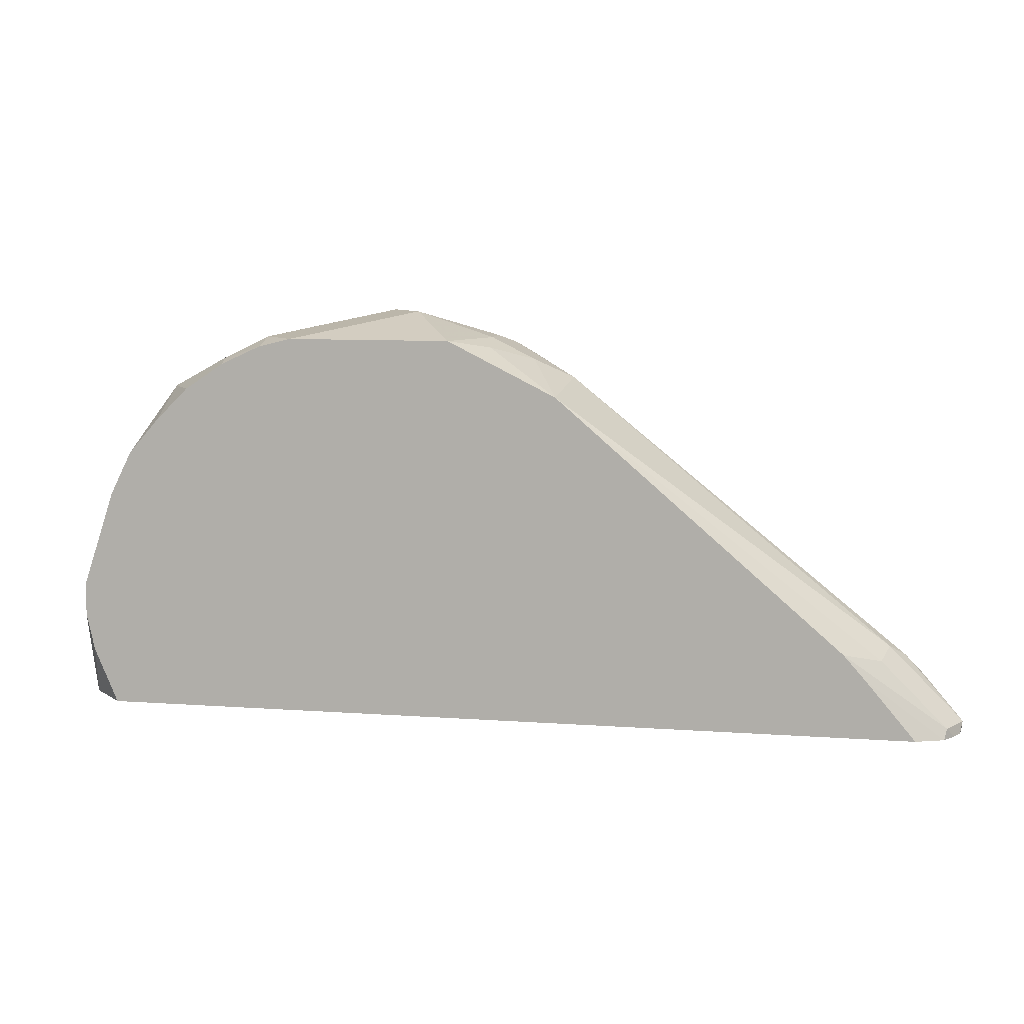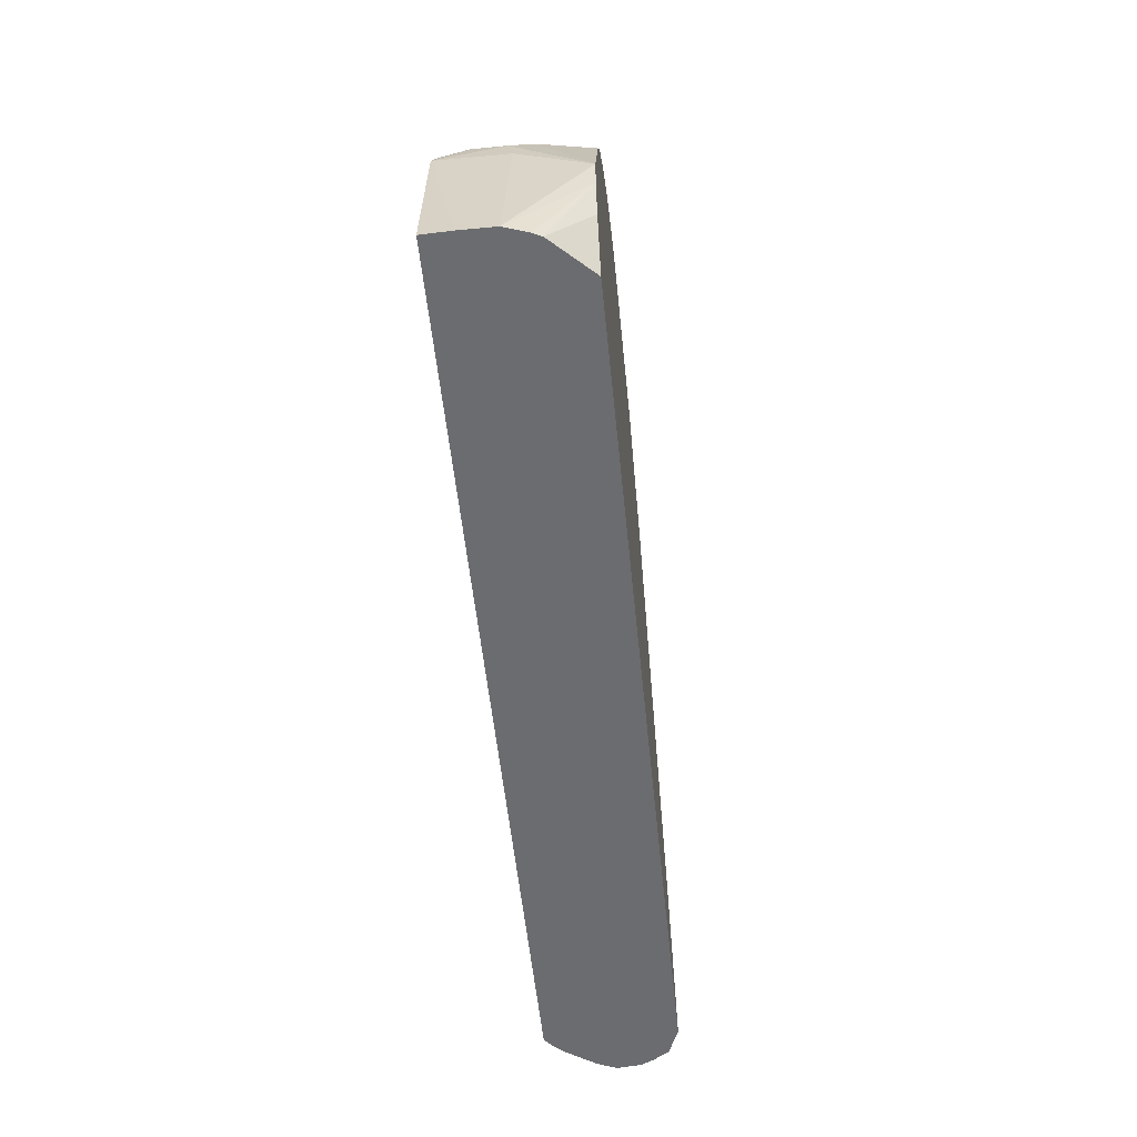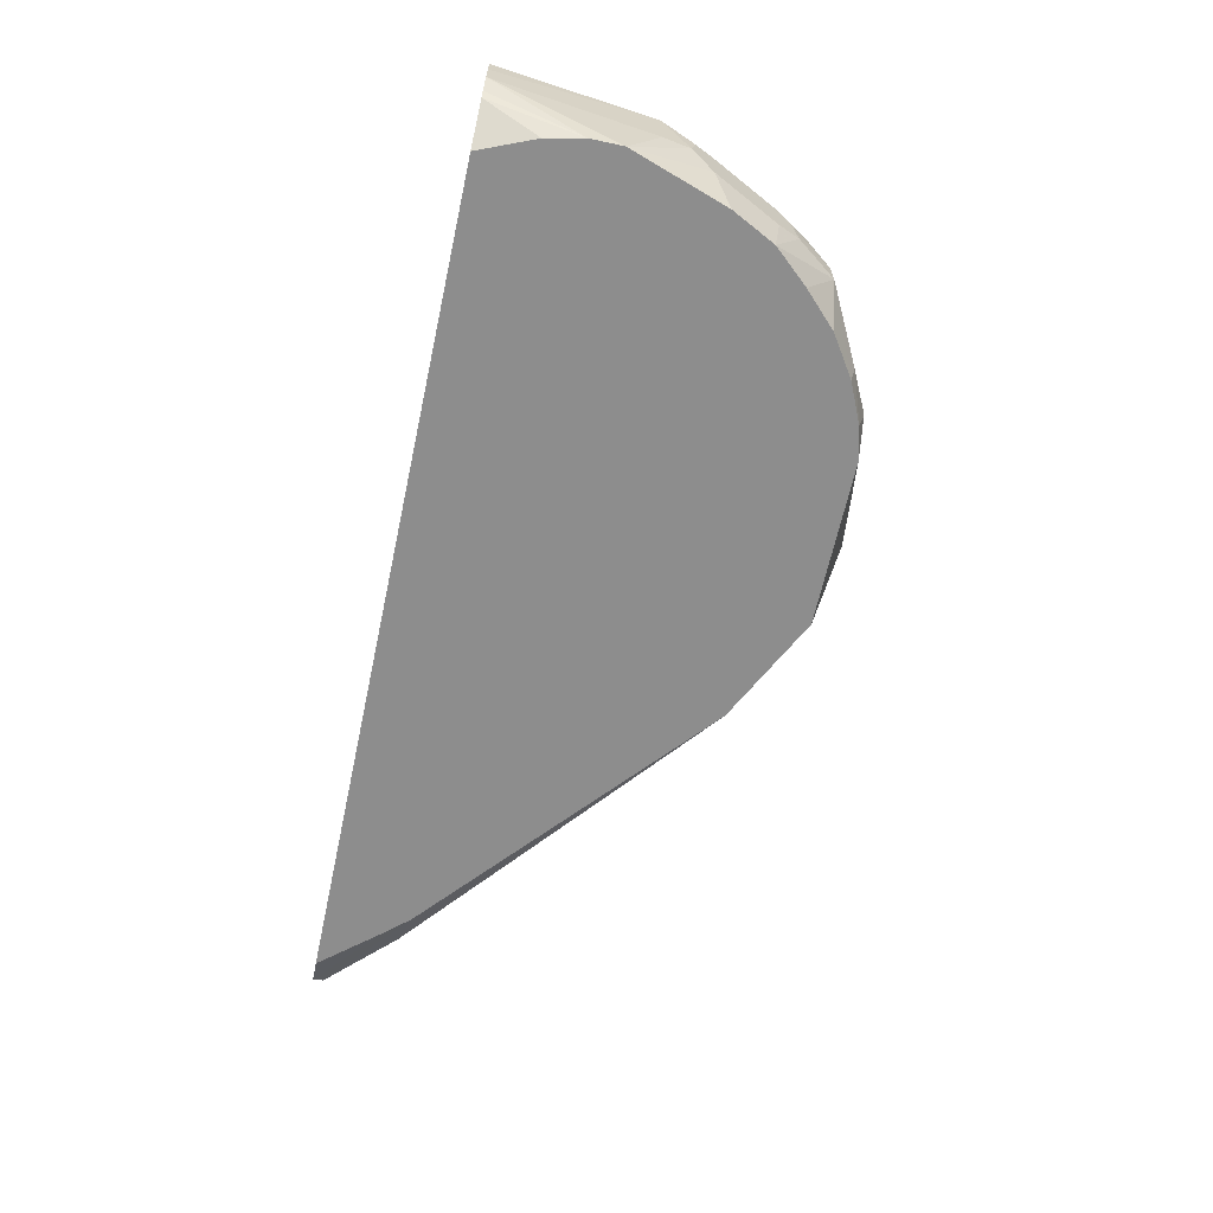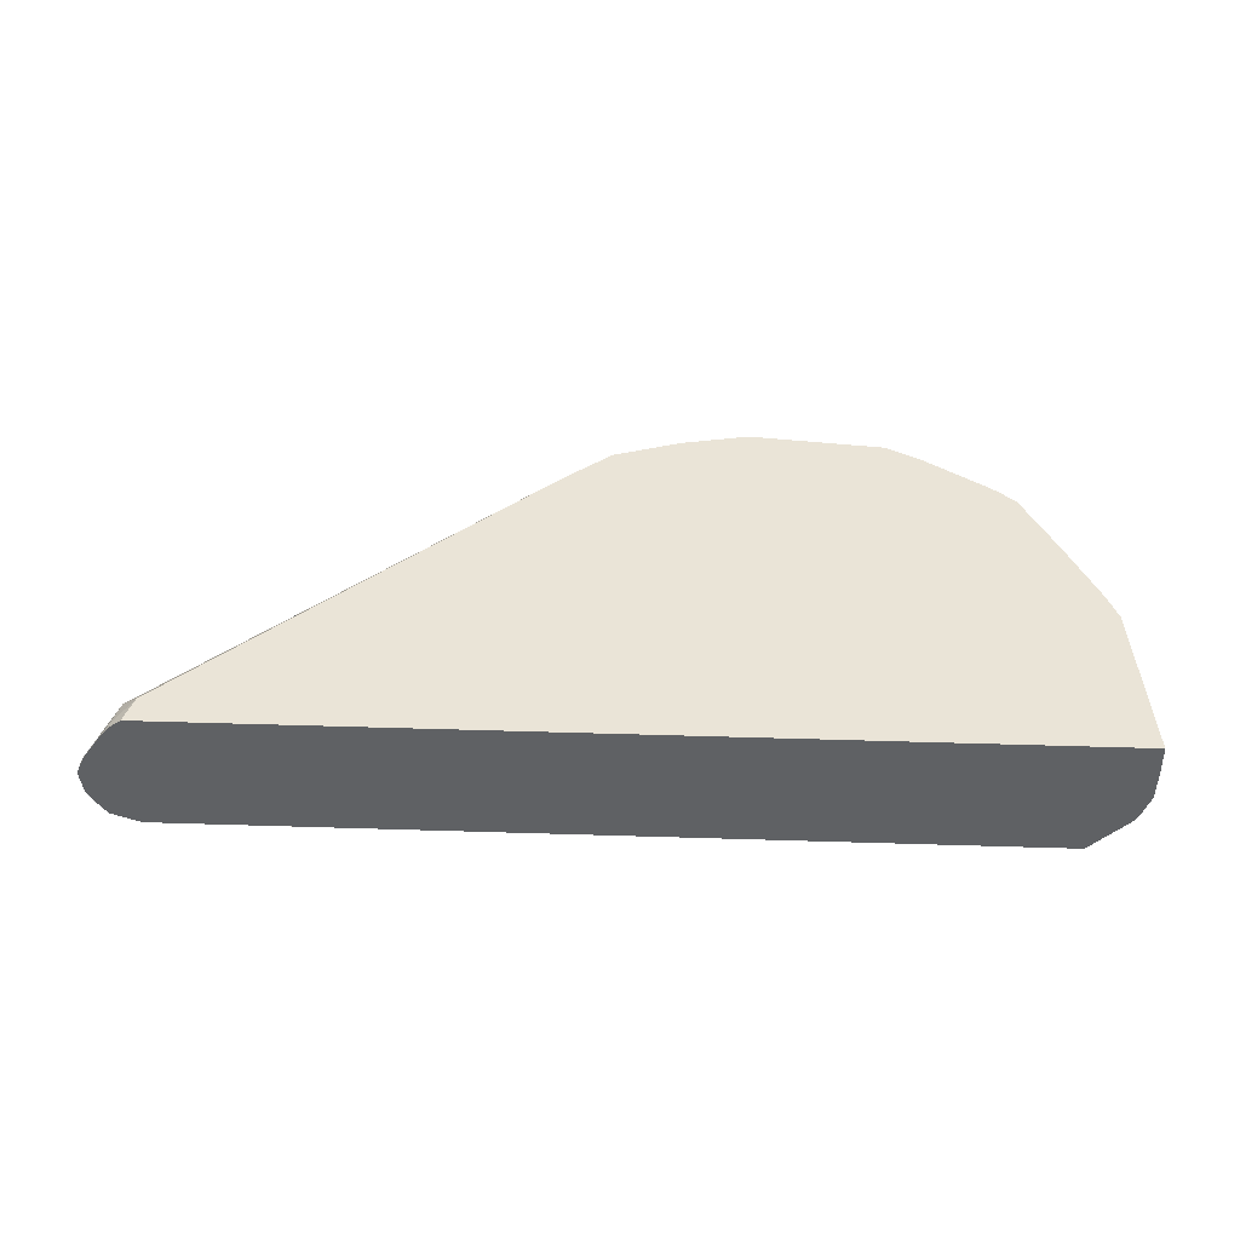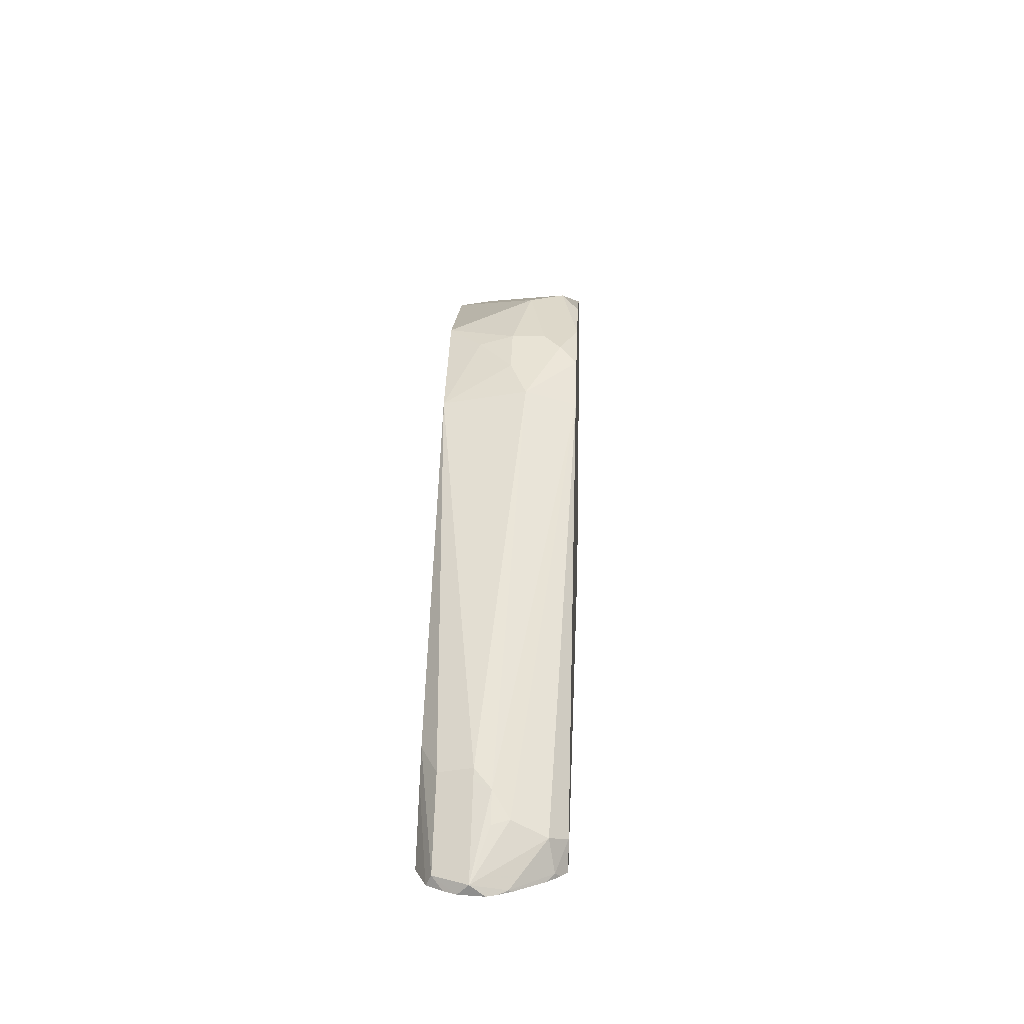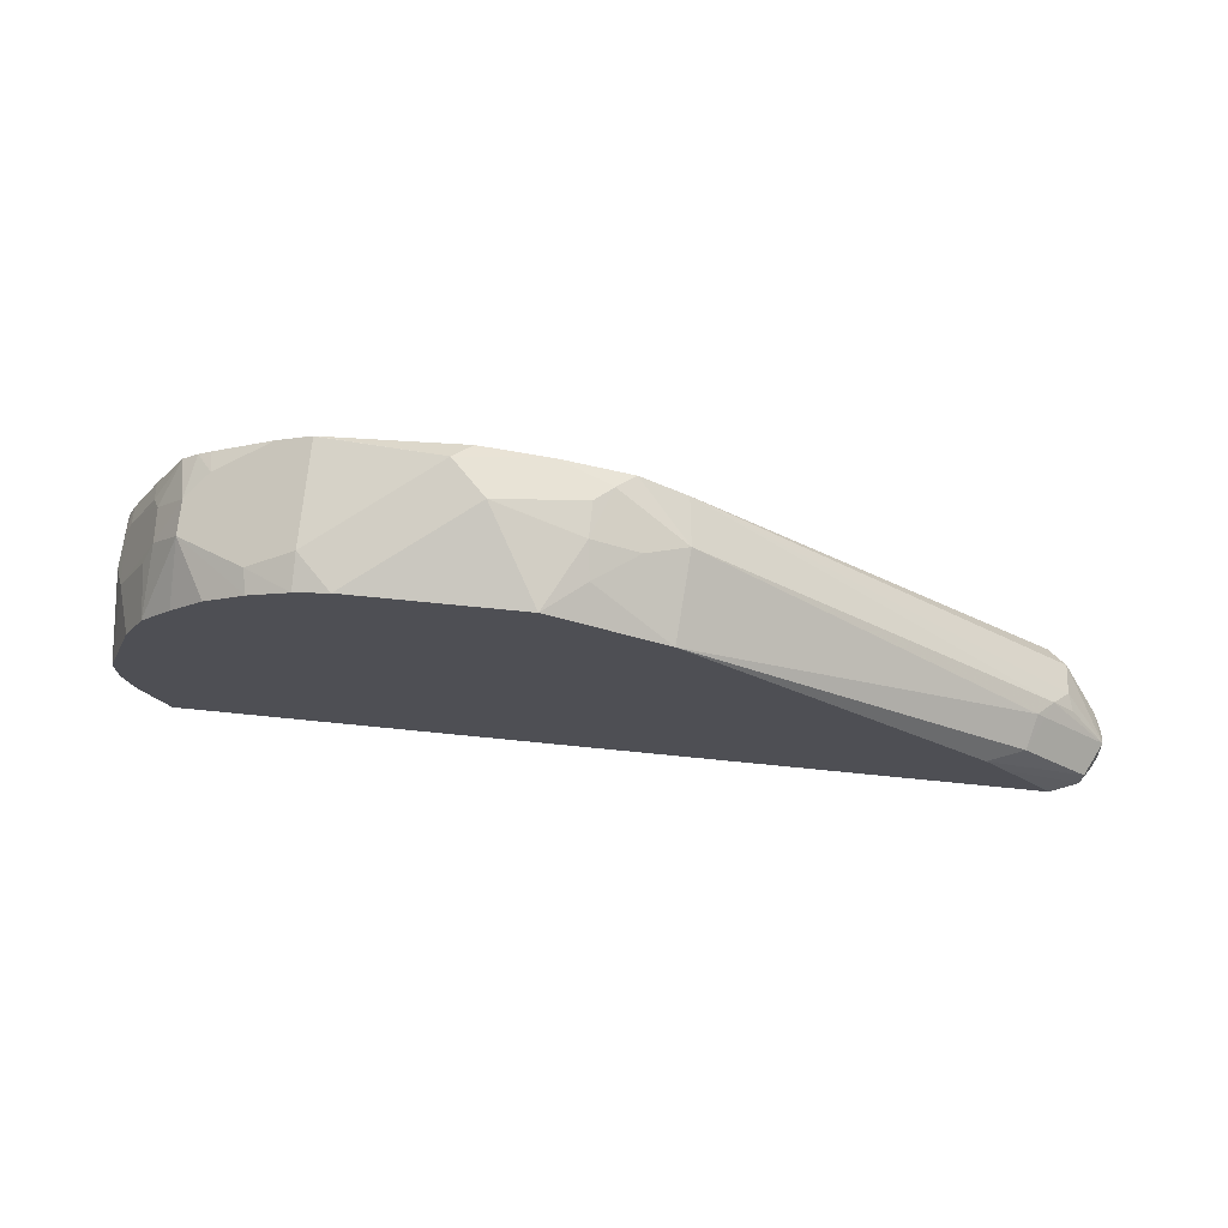
<metadata>
{"format":"obj","ext":"obj","renderer":"f3d","projection":"perspective","resolution":1024,"background":"white","views":[{"elev":9.2,"azim":10.8,"up":"+Z"},{"elev":-53.7,"azim":-84.3,"up":"+Z"},{"elev":-64.6,"azim":-102.3,"up":"+Y"},{"elev":43.9,"azim":-177.9,"up":"+Y"},{"elev":15.3,"azim":92.4,"up":"+Z"},{"elev":71.4,"azim":5.7,"up":"+Z"}]}
</metadata>
<code>
v 0.391 -0.001294 0.2829
v 0.391 -0.008228 0.2881
v 0.3897 -0.01343 0.2829
v 0.3891 0.00389 0.2829
v 0.3828 -0.02469 0.2881
v 0.3869 0.008229 0.284
v 0.3704 0.02469 0.3005
v 0.3704 0.008229 0.3087
v 0.3732 3.59e-06 0.3073
v 0.3622 3.59e-06 0.319
v 0.3581 -0.008228 0.321
v 0.3866 -0.01949 0.2829
v 0.3861 0.009675 0.2829
v 0.3815 -0.02729 0.2829
v 0.3498 -0.02469 0.321
v 0.3314 -0.03291 0.3251
v 0.3763 0.02386 0.2829
v 0.3732 0.02744 0.2854
v 0.3622 0.03293 0.2964
v 0.1866 0.03305 0.45
v 0.3539 -0.008228 0.3252
v 0.1893 0.008229 0.4569
v 0.3422 -0.03291 0.3128
v 0.3693 -0.03215 0.2829
v 0.3313 -0.03291 0.3252
v 0.1866 -0.03291 0.45
v 0.3732 0.02744 0.2829
v 0.3707 0.02989 0.2829
v 0.362 0.03305 0.2963
v 0.1647 0.03305 0.4671
v 0.1701 3.59e-06 0.4665
v 0.1646 0.03293 0.4672
v 0.1564 0.02469 0.4733
v 0.1482 3.59e-06 0.4774
v 0.3674 -0.03291 0.2829
v 0.1503 -0.01646 0.4733
v 0.1427 -0.03291 0.472
v 0.3665 0.03303 0.2829
v 0.3623 0.03305 0.2955
v 0.1646 0.03305 0.4671
v 0.1317 0.03305 0.4774
v 0.1482 0.01646 0.4774
v 0.107 0.008229 0.4898
v 0.1317 -0.03291 0.4774
v -0.05006 -0.03291 0.2829
v 0.3558 0.03305 0.2829
v 0.09891 0.03305 0.4836
v 0.09058 0.02469 0.4898
v 0.03295 -0.01646 0.4774
v 0.04939 -0.03291 0.4774
v -0.06172 -0.03291 0.3108
v -0.06864 -0.0133 0.2829
v -0.07388 0.03305 0.2829
v 0.09882 0.03305 0.4836
v 0.03308 0.03305 0.4774
v 0.03295 0.03293 0.4774
v 0.03299 -0.03291 0.4733
v 0.0493 -0.03291 0.4774
v 0.01099 -0.02195 0.4665
v -0.06582 -0.03291 0.3293
v -0.07069 -0.009048 0.2829
v -0.07438 0.01866 0.2829
v -0.06582 0.03305 0.3622
v 0.03295 0.03305 0.4774
v 0.03272 0.03305 0.4773
v 0.02197 0.03305 0.472
v 0.01318 -0.03291 0.4643
v -0.02195 -0.005484 0.45
v -0.06582 -0.03291 0.3458
v -0.07438 0.002192 0.2829
v -0.06308 0.002741 0.3759
v -0.06172 0.01852 0.3787
v -0.06573 0.03305 0.3625
v -0.06582 3.59e-06 0.3622
v 0.01659 0.03305 0.4693
v -0.01097 0.02195 0.4555
v -0.00655 -0.03291 0.4511
v -0.02195 0.01097 0.45
v -0.03566 -0.00274 0.4308
v -0.03839 -0.03291 0.4171
v -0.02304 -0.03291 0.4346
v -0.04933 -0.03291 0.3952
v -0.05762 -0.008228 0.3869
v -0.04527 0.01852 0.4116
v -0.05762 0.02057 0.3869
v -0.06072 0.03305 0.3747
v -0.01352 0.03305 0.4501
v -0.01962 0.03305 0.4459
v -0.02741 0.03305 0.439
v -0.03703 0.0144 0.4281
v -0.04113 -0.008228 0.4198
v -0.04113 0.02057 0.4198
v -0.04427 0.03305 0.4076
f 43 50 44
f 47 54 48
f 45 51 52
f 43 49 50
f 51 60 52
f 41 43 42
f 48 54 55
f 41 48 43
f 43 48 49
f 48 55 56
f 49 59 57
f 49 57 58
f 49 58 50
f 49 56 66
f 49 66 76
f 49 76 78
f 49 78 68
f 49 68 59
f 41 47 48
f 48 56 49
f 38 46 39
f 22 31 26
f 34 44 36
f 52 60 61
f 21 22 26
f 22 30 32
f 22 32 33
f 22 33 34
f 22 34 31
f 23 35 24
f 26 31 36
f 26 36 37
f 28 38 29
f 29 38 39
f 30 40 32
f 31 34 36
f 32 40 41
f 32 41 33
f 33 41 42
f 33 42 34
f 34 42 43
f 34 43 44
f 36 44 37
f 53 62 63
f 85 92 93
f 56 64 65
f 72 83 84
f 75 87 76
f 76 87 88
f 76 88 78
f 78 88 89
f 78 89 90
f 78 90 79
f 79 90 84
f 79 84 83
f 79 83 91
f 79 91 80
f 80 91 83
f 80 83 82
f 84 90 92
f 84 92 85
f 20 30 22
f 85 93 86
f 89 93 92
f 89 92 90
f 72 86 73
f 72 85 86
f 72 84 85
f 71 83 72
f 56 65 66
f 57 59 67
f 59 68 67
f 60 69 70
f 60 70 61
f 62 70 74
f 62 74 63
f 63 71 72
f 63 72 73
f 55 64 56
f 63 74 71
f 67 68 77
f 68 78 79
f 68 79 80
f 68 80 81
f 68 81 77
f 69 71 74
f 69 74 70
f 69 82 83
f 69 83 71
f 66 75 76
f 20 40 30
f 20 89 88
f 20 47 41
f 2 8 9
f 2 9 10
f 2 10 11
f 2 11 15
f 2 15 5
f 3 5 12
f 4 13 6
f 5 14 12
f 5 15 16
f 5 16 14
f 6 13 17
f 6 17 18
f 6 18 7
f 7 18 19
f 7 19 20
f 7 20 8
f 8 20 10
f 8 10 9
f 10 21 11
f 2 7 8
f 10 20 22
f 2 6 7
f 2 5 3
f 1 2 3
f 1 3 12
f 1 12 14
f 1 14 24
f 1 24 35
f 1 35 45
f 1 45 52
f 1 52 61
f 1 61 70
f 1 70 62
f 1 62 53
f 1 53 46
f 1 46 38
f 1 38 28
f 20 41 40
f 1 27 17
f 1 17 13
f 1 13 4
f 1 4 2
f 2 4 6
f 10 22 21
f 1 28 27
f 14 16 23
f 18 29 19
f 18 27 28
f 19 29 20
f 20 29 39
f 20 39 46
f 20 46 53
f 20 53 63
f 20 63 73
f 20 73 86
f 20 86 93
f 20 93 89
f 20 87 75
f 20 75 66
f 20 66 65
f 20 65 64
f 20 64 55
f 20 55 54
f 20 54 47
f 11 21 15
f 18 28 29
f 17 27 18
f 20 88 87
f 16 45 35
f 14 23 24
f 16 35 23
f 15 25 16
f 15 21 26
f 15 26 25
f 16 26 37
f 16 37 44
f 16 44 50
f 16 50 58
f 16 25 26
f 16 57 67
f 16 67 77
f 16 77 81
f 16 81 80
f 16 80 82
f 16 82 69
f 16 69 60
f 16 51 45
f 16 58 57
f 16 60 51

</code>
